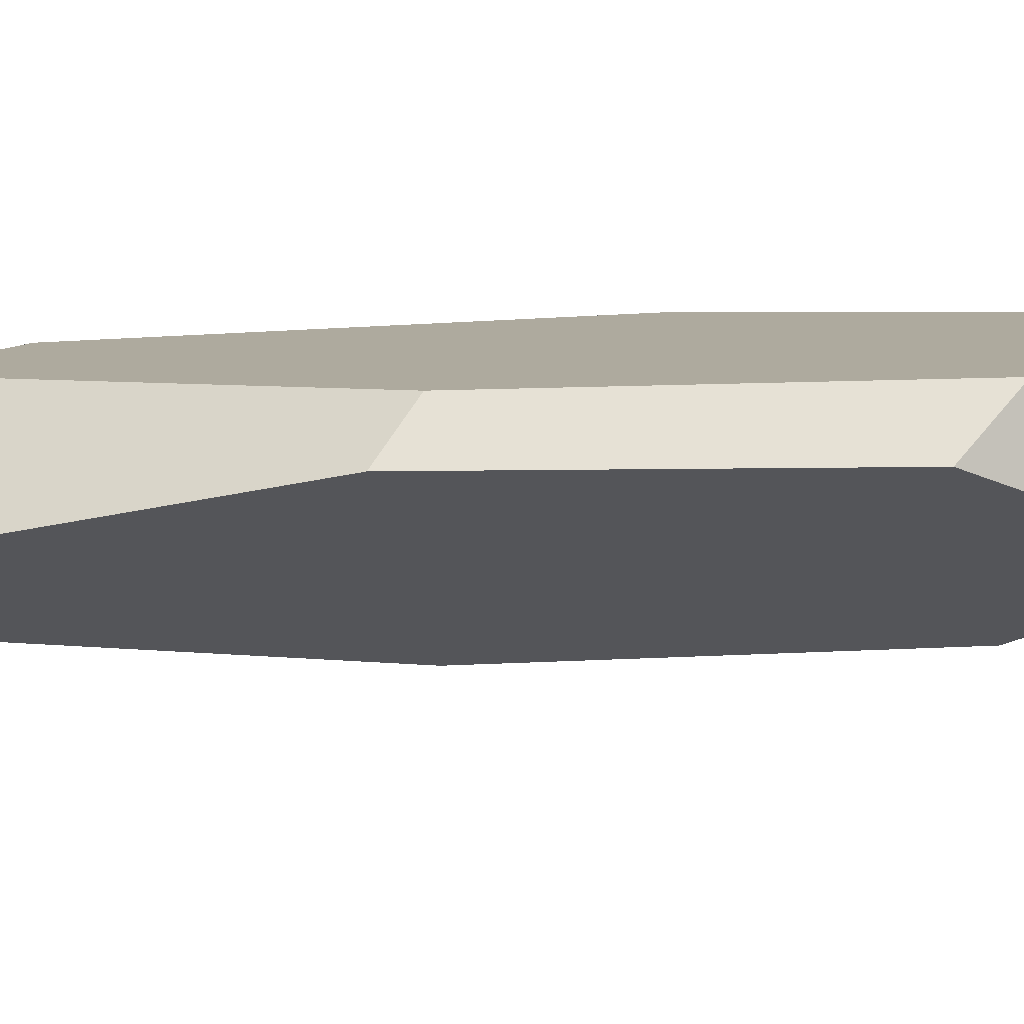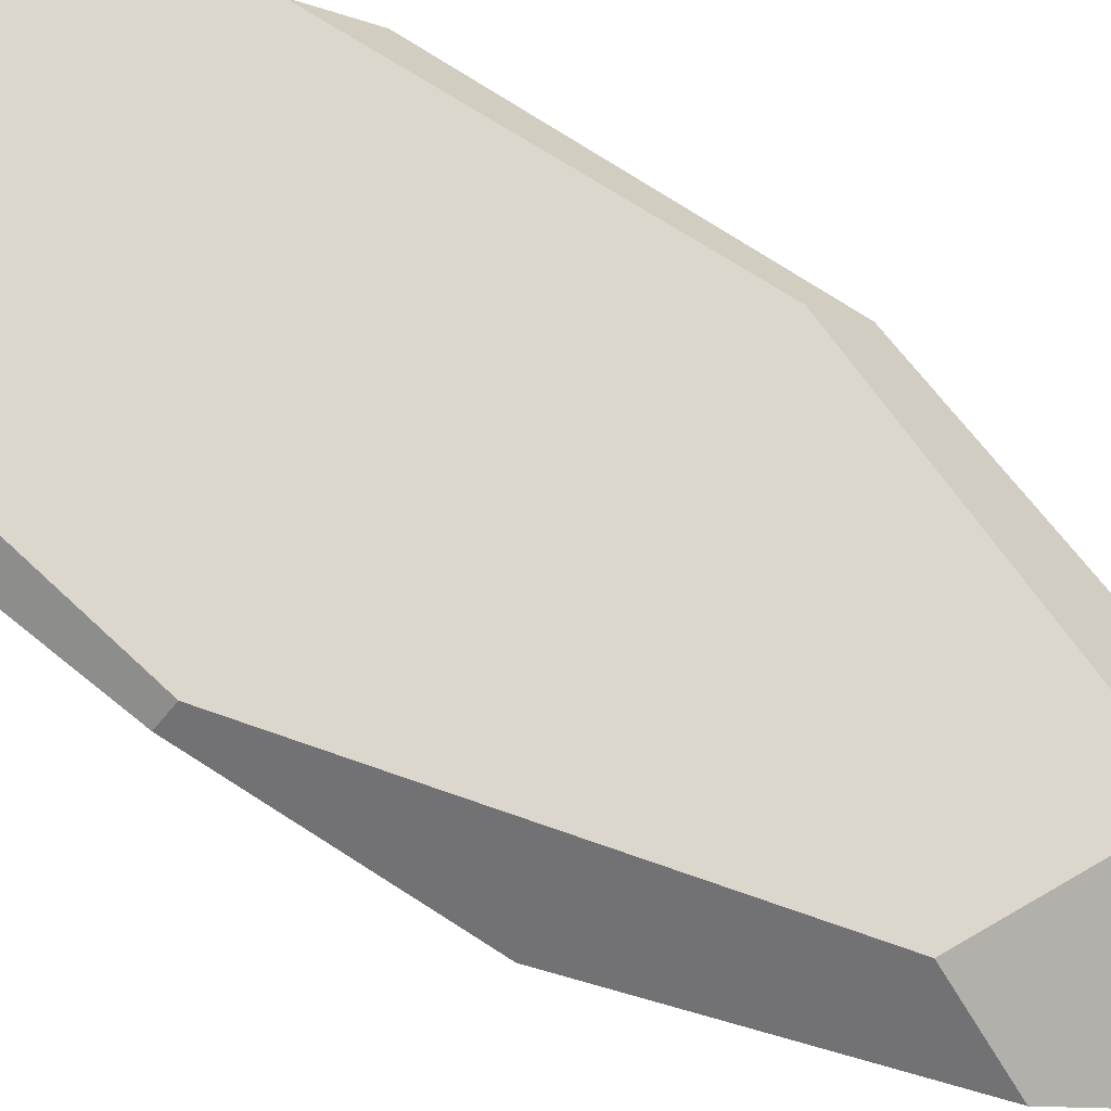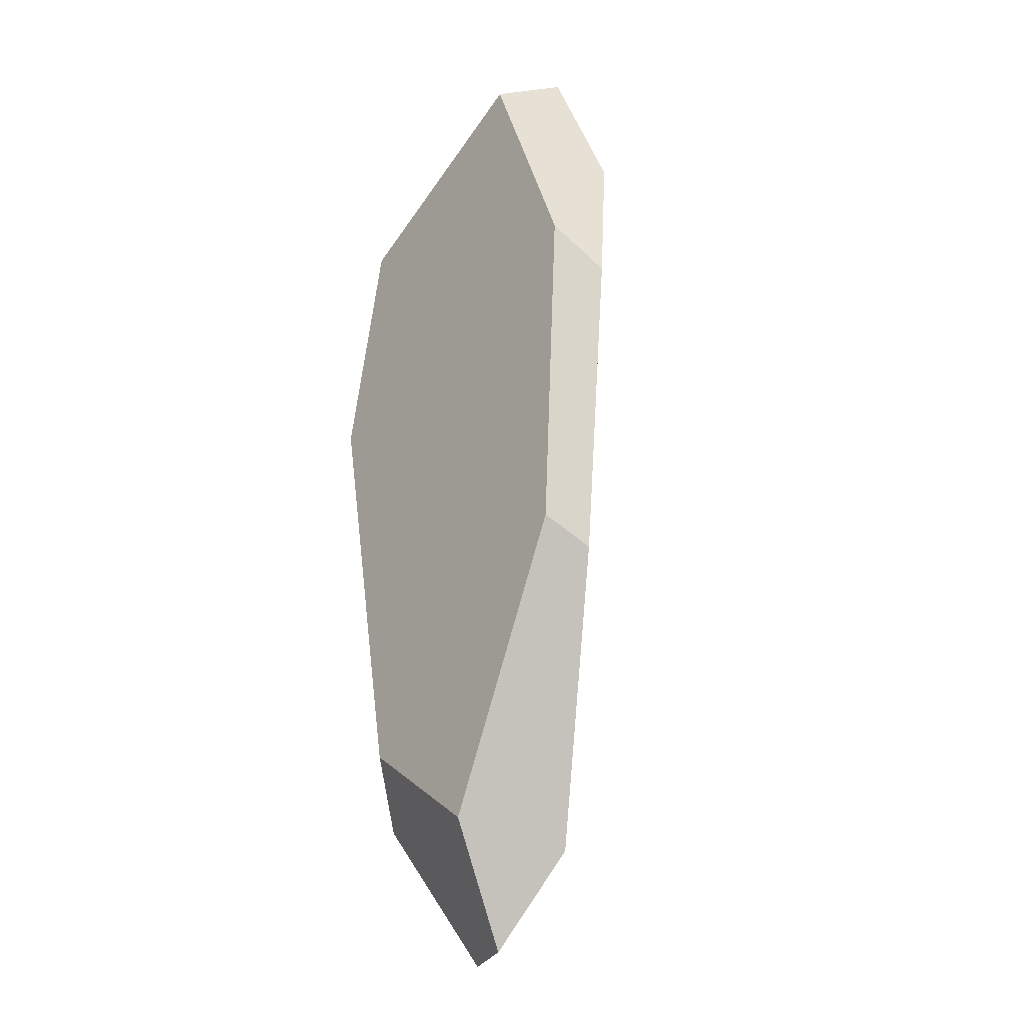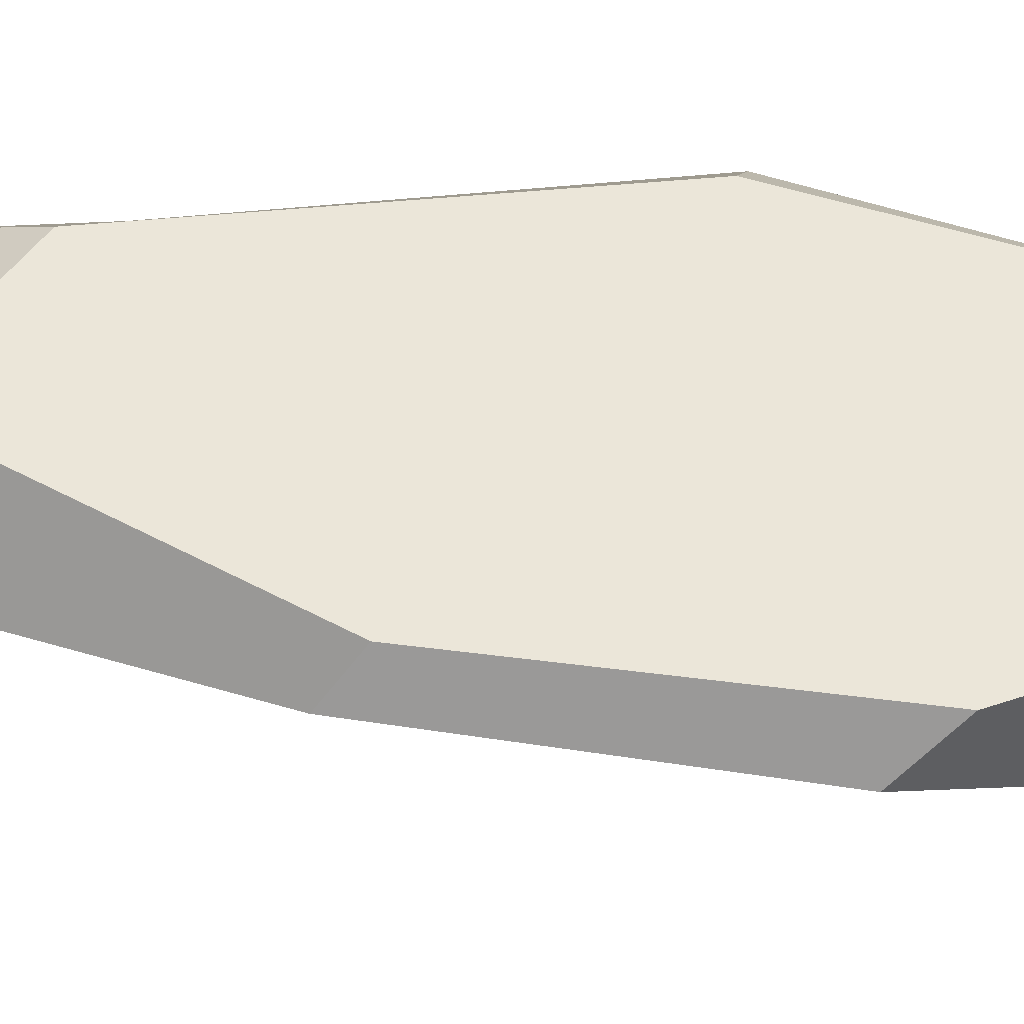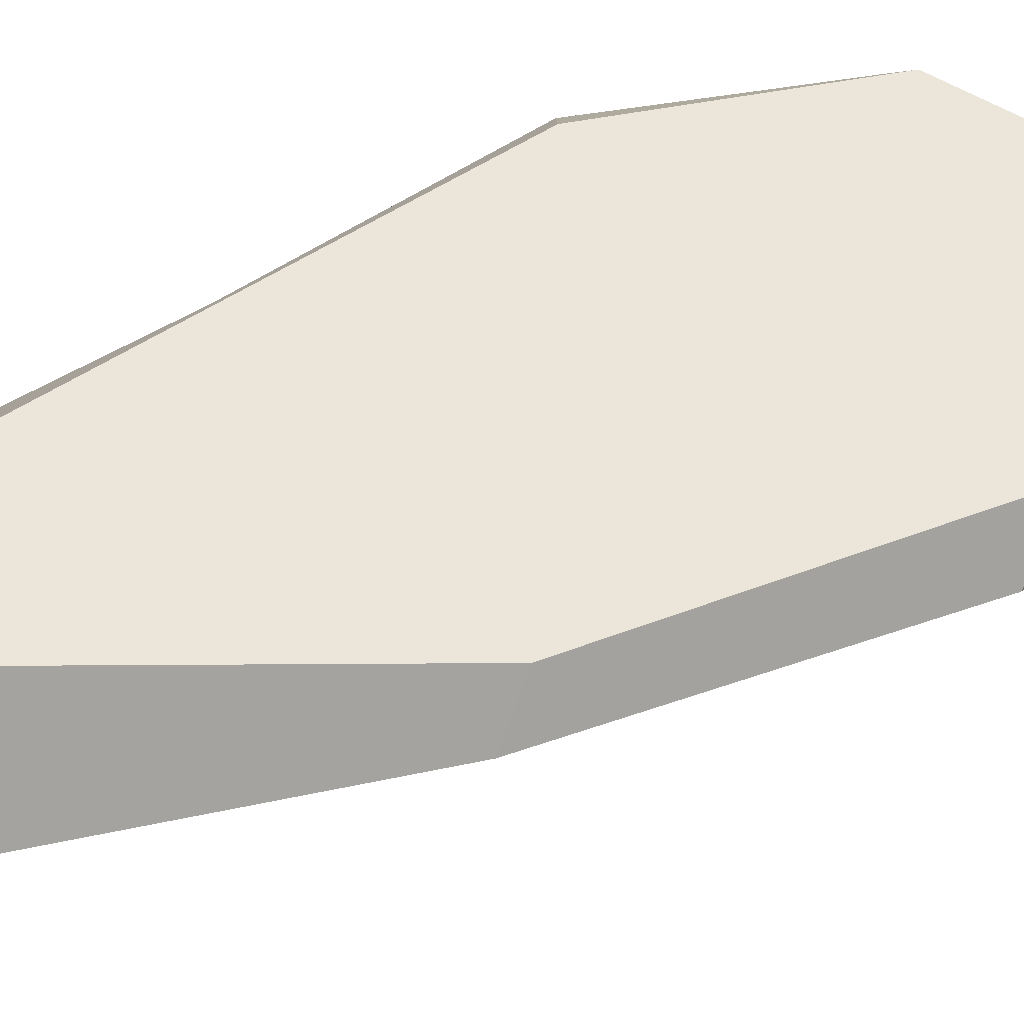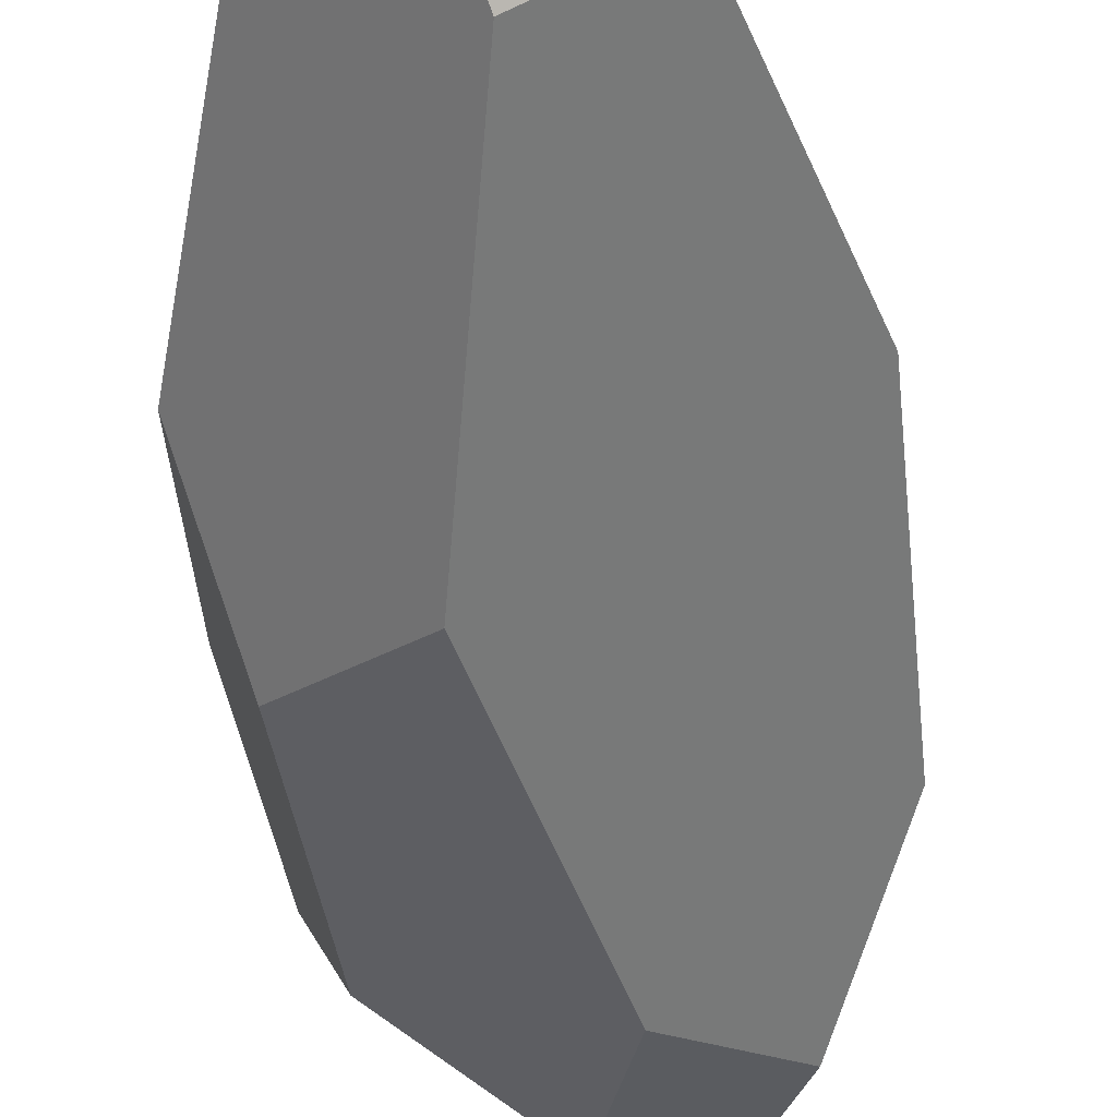
<metadata>
{"format":"obj","ext":"obj","renderer":"f3d","projection":"perspective","resolution":1024,"background":"white","views":[{"elev":8.8,"azim":-96.2,"up":"+Y"},{"elev":73.0,"azim":117.8,"up":"+Y"},{"elev":-19.1,"azim":-131.1,"up":"+Z"},{"elev":53.9,"azim":-85.8,"up":"+Y"},{"elev":52.9,"azim":-115.8,"up":"+Y"},{"elev":-51.1,"azim":-179.3,"up":"+Y"}]}
</metadata>
<code>
o Sphere_Sphere.001
v 0.5208 -0.474 1.181
v 0.6672 -0.0969 1.273
v 0.8346 -0.03894 0.4632
v 0.6687 -0.6084 0.1642
v 0.8685 -0.2952 -0.4047
v 0.2527 -0.7878 -0.201
v 0.6563 -0.2096 -1.484
v -0.2708 -0.4236 -1.651
v -0.006717 -0.2746 -2.065
v 0.3148 -0.4303 -2.092
v 0.1208 -0.6573 -1.586
v -0.02704 -0.5446 1.676
v -0.5921 -0.4171 1.493
v -0.1667 -0.6841 1.091
v -0.7163 -0.1659 -0.4443
v -0.8317 -0.1588 0.8162
v 0.7632 0.0224 0.4335
v 0.5132 -0.01102 -1.179
v -0.03464 -0.02232 -1.52
v -0.7217 0.02091 1.009
v -0.6227 -0.003893 -0.3124
v 0.6588 -0.09023 1.281
v -0.4065 -0.2964 1.992
v -0.2527 -0.3718 1.932
v -0.3697 0.03989 1.833
v 0.5291 0.03731 1.305
f 9 10 11 8
f 18 17 3 5 7
f 2 1 4 5 3
f 11 10 7 5 4 6
f 18 7 10 9 19
f 1 12 14 6 4
f 21 15 16 20
f 8 11 6 14 13 16 15
f 8 15 21 19 9
f 25 23 24 22 26
f 21 20 25 26 17 18 19
f 12 24 23 13 14
f 20 16 13 23 25
f 2 3 17 26 22
f 2 22 24 12 1

</code>
